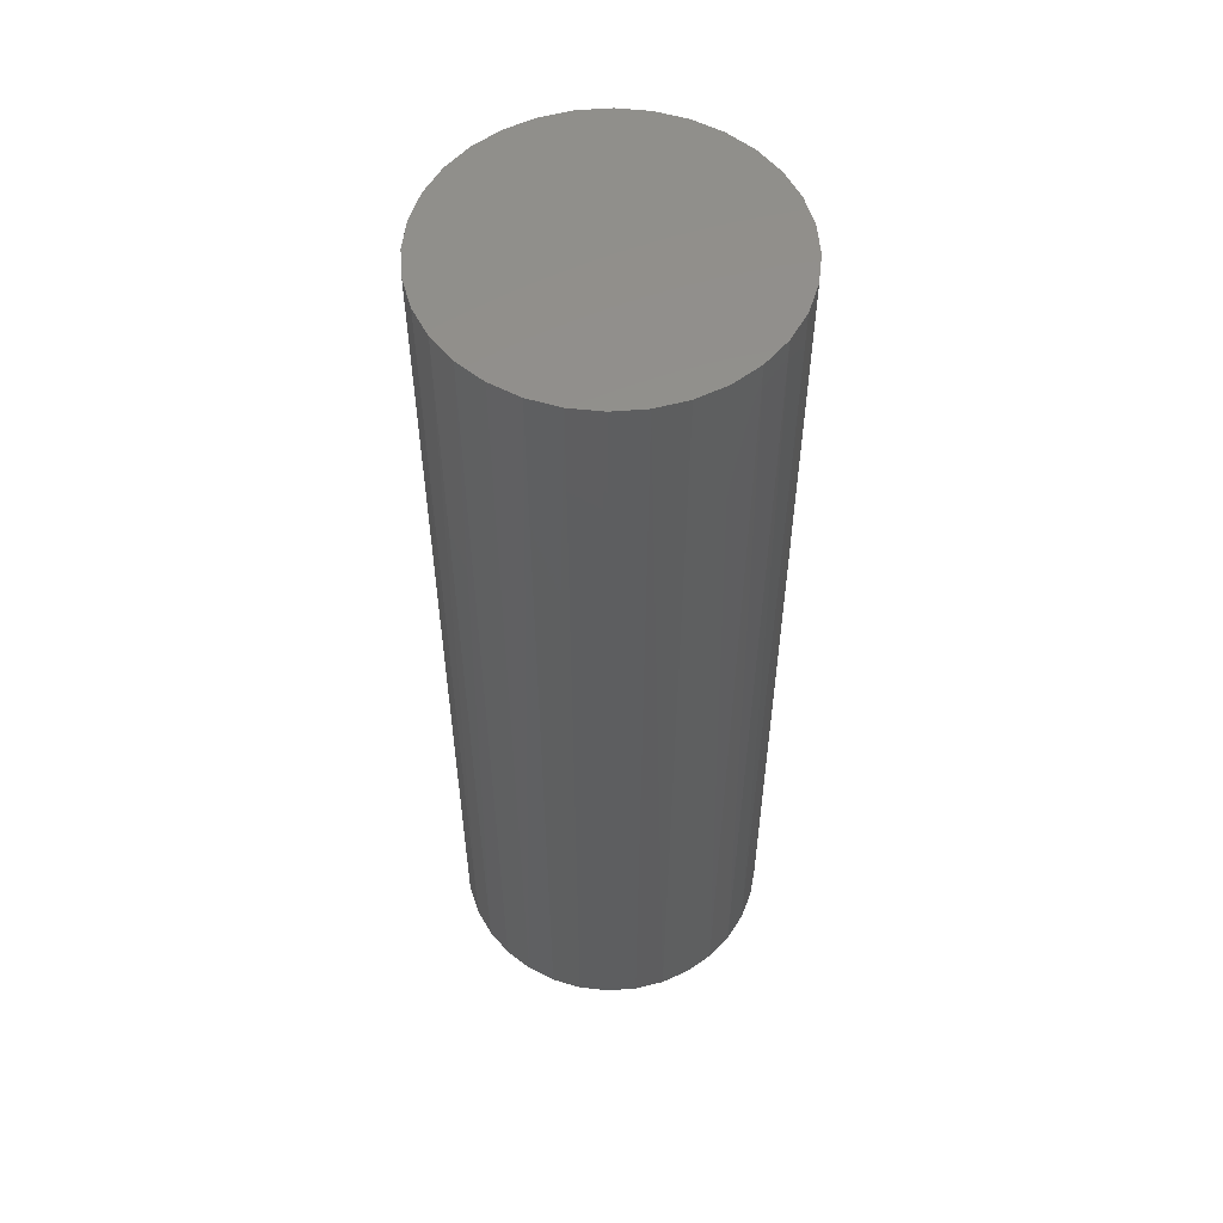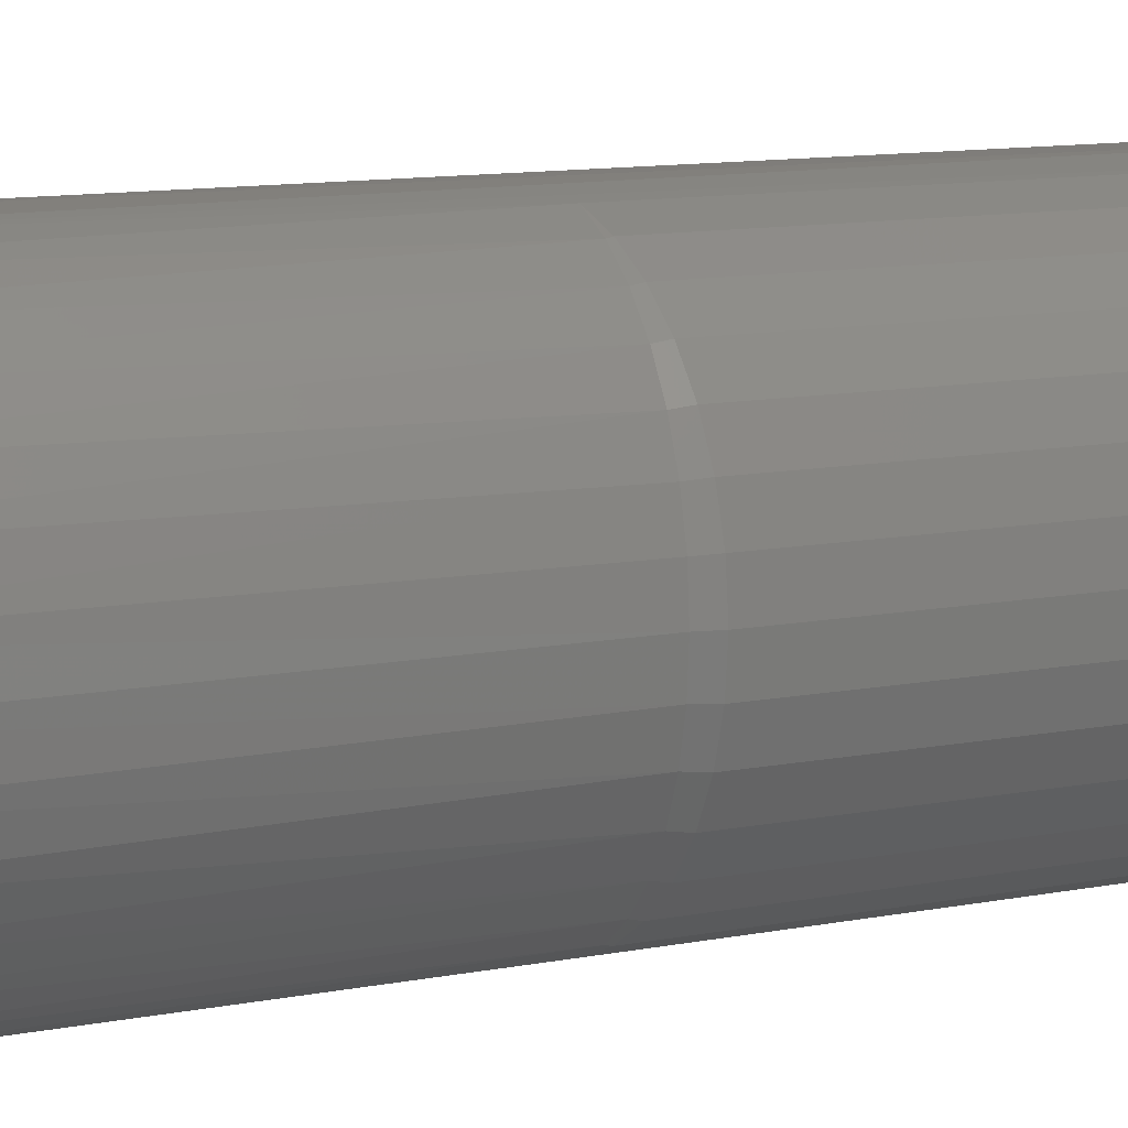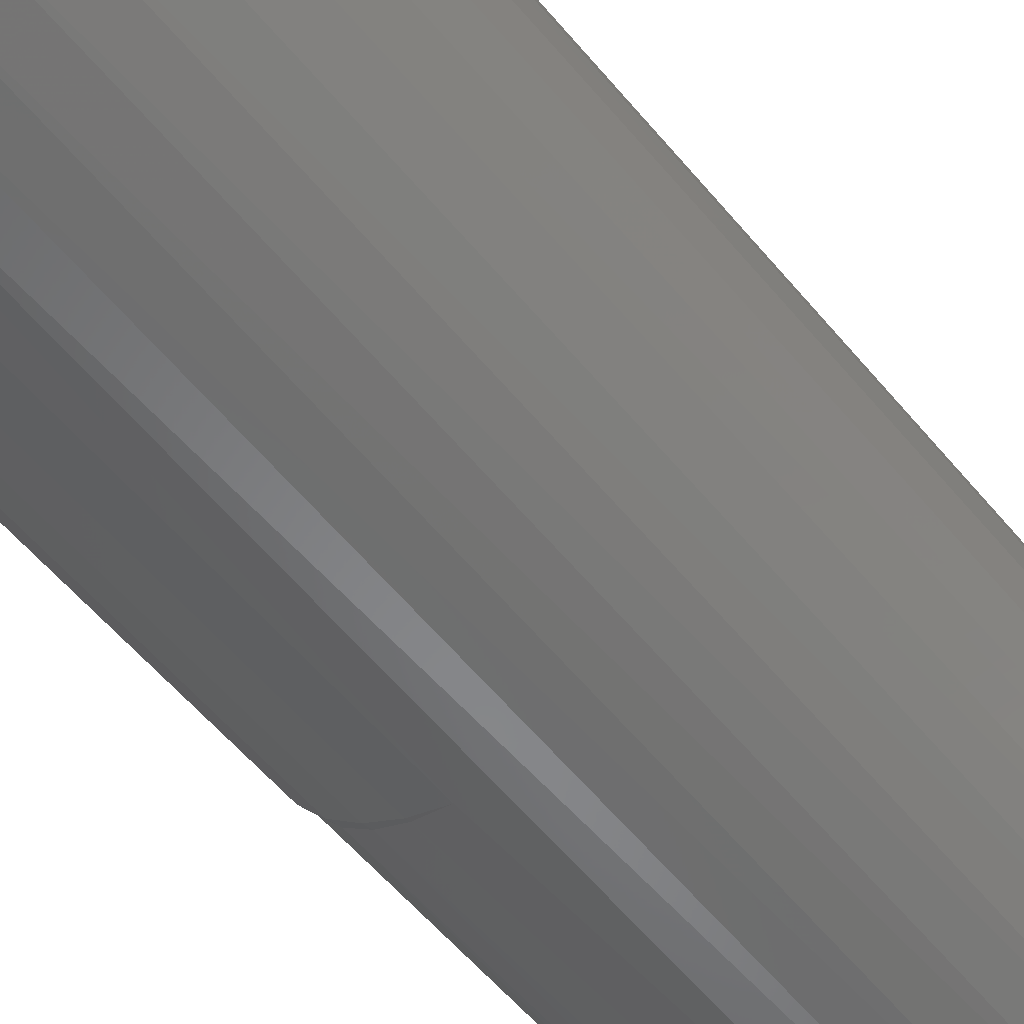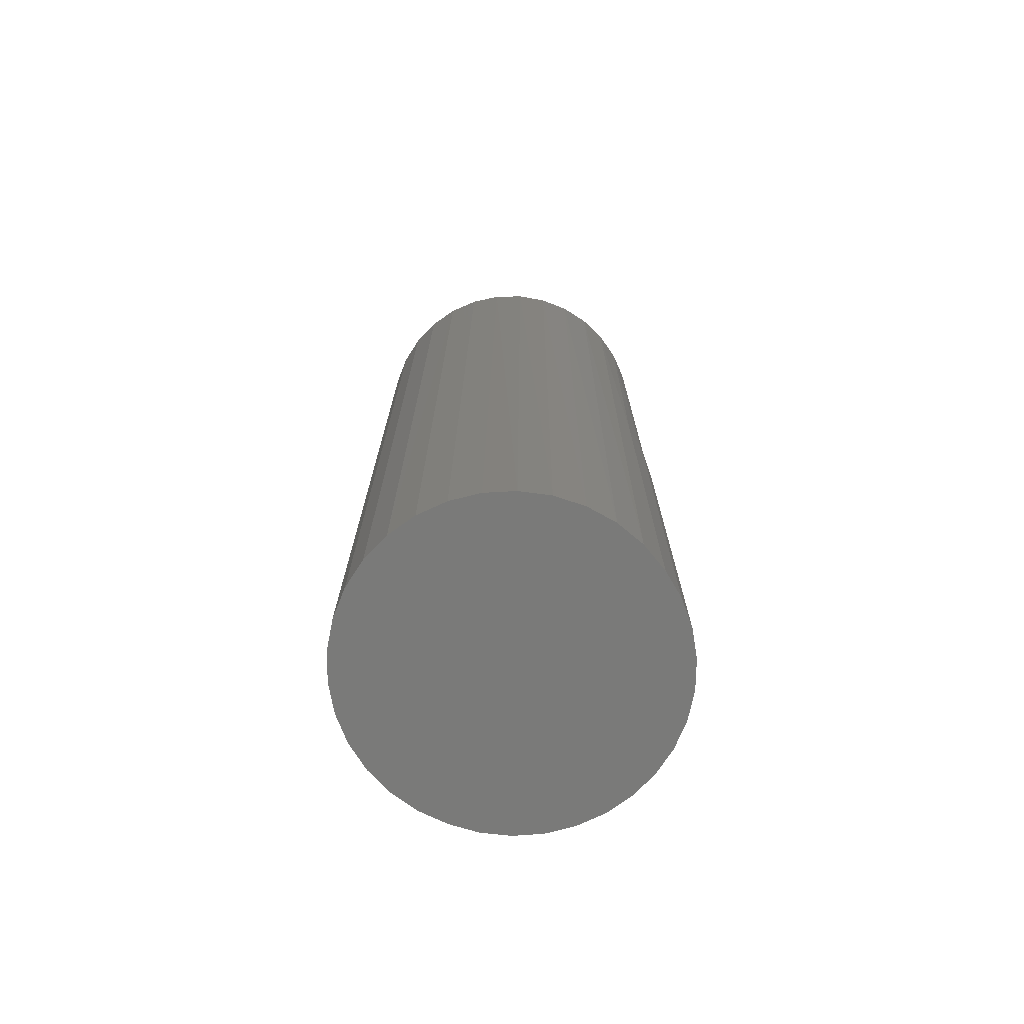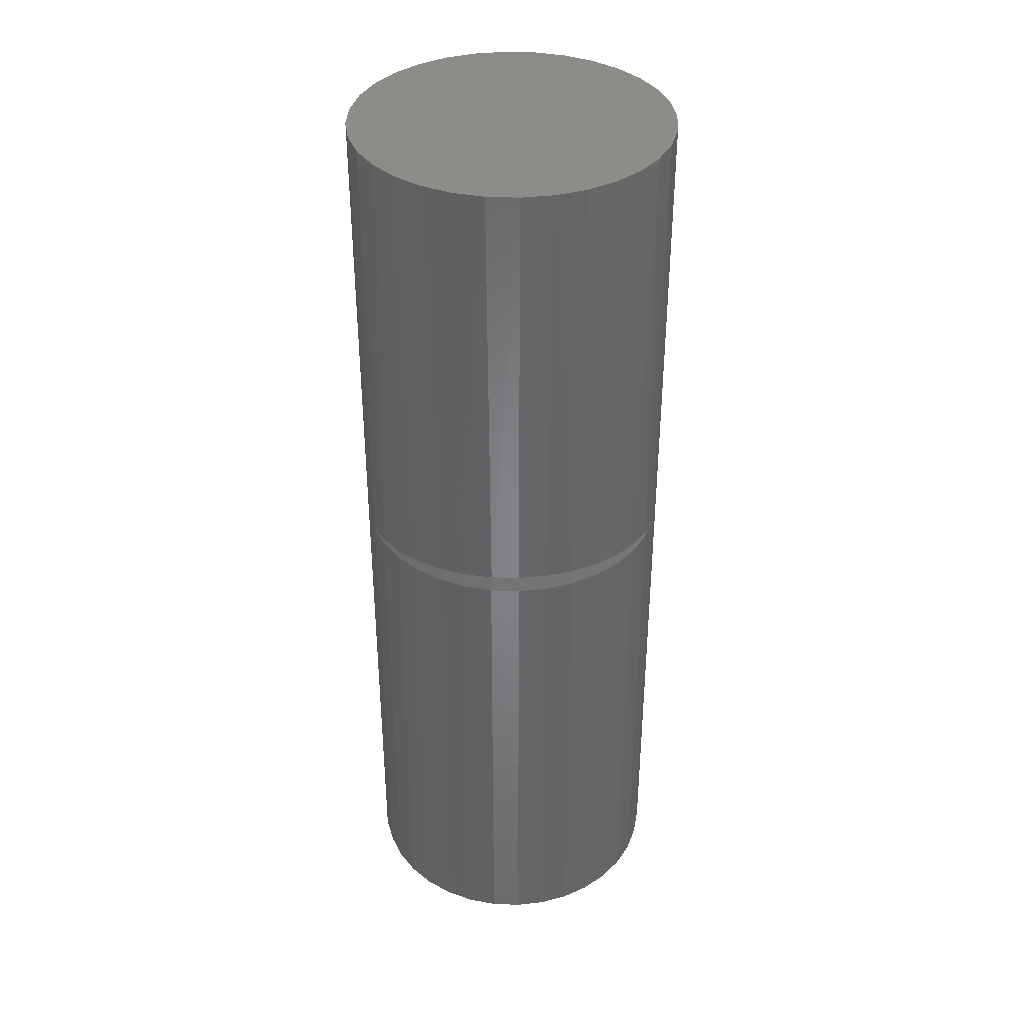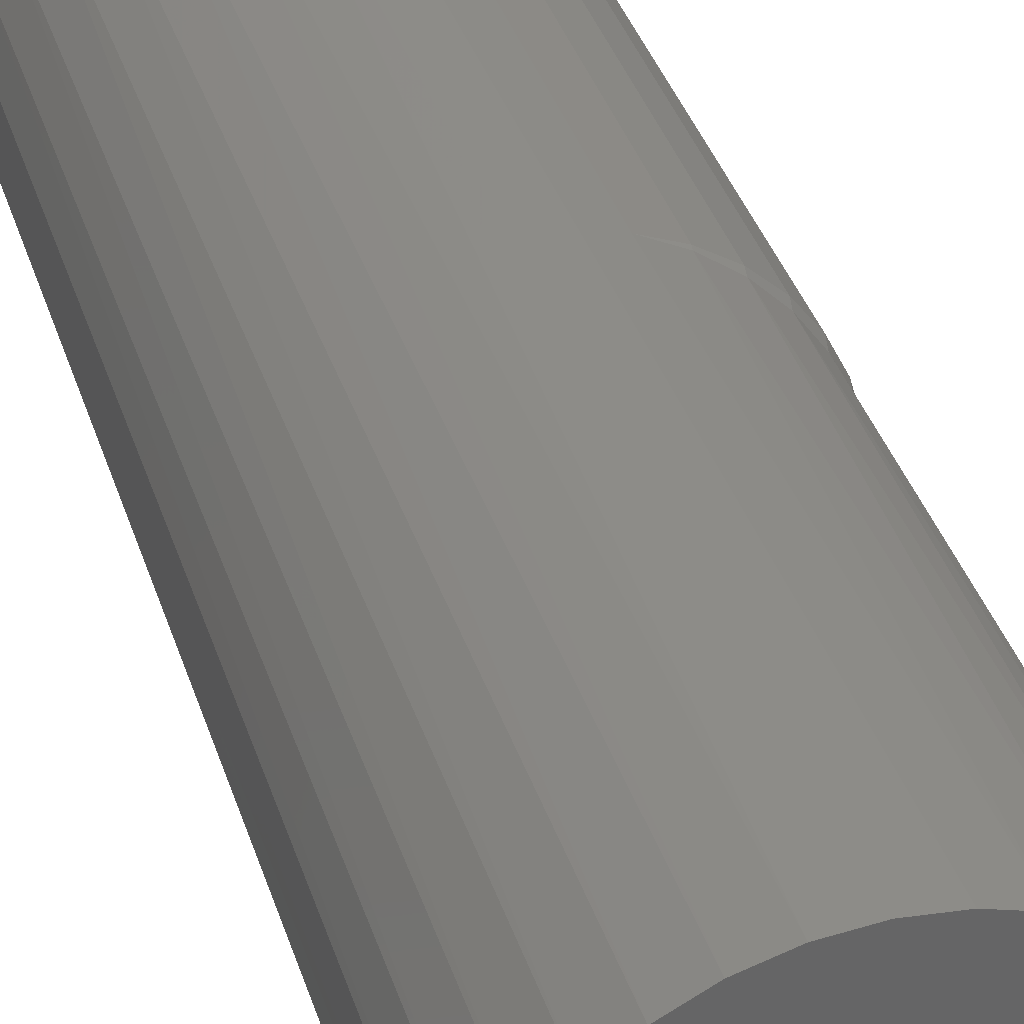
<metadata>
{"format":"stl","ext":"stl","renderer":"f3d","projection":"perspective","resolution":1024,"background":"white","views":[{"elev":54.6,"azim":-77.9,"up":"+Z"},{"elev":9.5,"azim":60.6,"up":"+Y"},{"elev":-54.8,"azim":-141.6,"up":"+Y"},{"elev":-73.3,"azim":-38.2,"up":"+Z"},{"elev":37.5,"azim":87.4,"up":"+Z"},{"elev":36.3,"azim":-16.4,"up":"+Y"}]}
</metadata>
<code>
# stl→obj: 94 verts, 184 faces
v -0.03007 0.1224 0
v -0.006587 0.1261 0
v 0.01718 0.1253 0
v -0.07292 0.1022 0
v -0.05245 0.1143 0
v 0.06178 0.1117 0
v 0.08127 0.09953 0
v 0.06178 -0.1117 0
v -0.05245 -0.1143 0
v -0.07292 -0.1022 0
v 0.04038 0.1201 0
v 0.04038 -0.1201 0
v 0.01718 -0.1253 0
v -0.006587 -0.1261 0
v -0.03007 -0.1224 0
v 0.08127 -0.09953 0
v -0.09075 -0.08648 0
v 0.0982 -0.08398 0
v -0.1053 -0.06769 0
v 0.112 -0.0656 0
v -0.1161 -0.04651 0
v 0.1222 -0.04501 0
v -0.1228 -0.02367 0
v 0.1285 -0.02289 0
v -0.125 1.547e-17 0
v 0.1306 0 0
v -0.1228 0.02367 0
v 0.1285 0.02289 0
v -0.1161 0.04651 0
v 0.1222 0.04501 0
v -0.1053 0.06769 0
v 0.112 0.0656 0
v -0.09075 0.08648 0
v 0.0982 0.08398 0
v -0.1154 0.04834 0.75
v -0.1037 0.07018 0.75
v -0.088 0.08932 0.75
v -0.06886 0.105 0.75
v -0.04702 0.1167 0.75
v -0.02333 0.1239 0.75
v 0.001316 0.1263 0.75
v 0.04038 0.1201 0.3906
v 0.04965 0.1167 0.75
v 0.06146 0.1111 0.3935
v 0.07149 0.105 0.75
v 0.08045 0.09845 0.396
v 0.09063 0.08932 0.75
v 0.09679 0.0827 0.3982
v 0.1063 0.07018 0.75
v 0.11 0.06437 0.4001
v 0.118 0.04834 0.75
v 0.1197 0.04404 0.4014
v 0.1252 0.02464 0.75
v 0.02596 0.1239 0.75
v -0.125 1.547e-17 0.75
v -0.1226 0.02464 0.75
v 0.1276 0 0.75
v 0.1276 0 0.4025
v 0.1256 0.02236 0.4022
v 0.04038 -0.1201 0.3906
v 0.04965 -0.1167 0.75
v 0.02596 -0.1239 0.75
v 0.06146 -0.1111 0.3935
v 0.1252 -0.02464 0.75
v 0.118 -0.04834 0.75
v 0.1197 -0.04404 0.4014
v 0.11 -0.06437 0.4001
v 0.1063 -0.07018 0.75
v 0.09679 -0.0827 0.3982
v 0.09063 -0.08932 0.75
v 0.08045 -0.09845 0.396
v 0.07149 -0.105 0.75
v 0.001316 -0.1263 0.75
v -0.02333 -0.1239 0.75
v -0.04702 -0.1167 0.75
v -0.06886 -0.105 0.75
v -0.088 -0.08932 0.75
v -0.1037 -0.07018 0.75
v -0.1154 -0.04834 0.75
v 0.1256 -0.02236 0.4022
v -0.1226 -0.02464 0.75
v 0.06178 0.1117 0.3906
v 0.08127 0.09953 0.3906
v 0.0982 0.08398 0.3906
v 0.112 0.0656 0.3906
v 0.1222 0.04501 0.3906
v 0.1285 0.02289 0.3906
v 0.1306 -3.064e-17 0.3906
v 0.1285 -0.02289 0.3906
v 0.1222 -0.04501 0.3906
v 0.112 -0.0656 0.3906
v 0.0982 -0.08398 0.3906
v 0.08127 -0.09953 0.3906
v 0.06178 -0.1117 0.3906
f 1 2 3
f 4 5 6
f 7 4 6
f 8 9 10
f 11 6 5
f 11 5 1
f 11 1 3
f 12 13 14
f 12 14 15
f 12 15 9
f 12 9 8
f 8 10 16
f 16 10 17
f 16 17 18
f 18 17 19
f 18 19 20
f 20 19 21
f 20 21 22
f 22 21 23
f 22 23 24
f 24 23 25
f 24 25 26
f 26 25 27
f 26 27 28
f 28 27 29
f 28 29 30
f 30 29 31
f 30 31 32
f 32 31 33
f 32 33 34
f 34 33 4
f 34 4 7
f 35 36 31
f 33 31 36
f 36 37 33
f 4 33 37
f 37 38 4
f 5 4 38
f 38 39 5
f 1 5 39
f 39 40 1
f 2 1 40
f 40 41 2
f 3 2 41
f 42 43 44
f 43 45 44
f 44 45 46
f 46 45 47
f 46 47 48
f 48 47 49
f 48 49 50
f 50 49 51
f 50 51 52
f 52 51 53
f 54 43 42
f 54 42 11
f 54 11 3
f 54 3 41
f 25 55 27
f 27 55 56
f 27 56 29
f 29 56 35
f 29 35 31
f 57 58 53
f 53 58 59
f 53 59 52
f 60 61 62
f 60 63 61
f 64 65 66
f 67 66 65
f 65 68 67
f 69 67 68
f 68 70 69
f 71 69 70
f 70 72 71
f 63 71 72
f 72 61 63
f 13 73 14
f 14 73 74
f 14 74 15
f 15 74 75
f 15 75 9
f 9 75 76
f 9 76 10
f 10 76 77
f 10 77 17
f 17 77 78
f 17 78 19
f 19 78 79
f 12 60 13
f 13 60 62
f 13 62 73
f 58 57 80
f 80 57 64
f 80 64 66
f 55 25 81
f 81 25 23
f 81 23 79
f 79 23 21
f 79 21 19
f 11 42 6
f 6 42 82
f 6 82 7
f 7 82 83
f 7 83 34
f 34 83 84
f 34 84 32
f 32 84 85
f 32 85 30
f 30 85 86
f 30 86 28
f 28 86 87
f 28 87 26
f 26 87 88
f 26 88 24
f 24 88 89
f 24 89 22
f 22 89 90
f 22 90 20
f 20 90 91
f 20 91 18
f 18 91 92
f 18 92 16
f 16 92 93
f 16 93 8
f 8 93 94
f 8 94 12
f 12 94 60
f 42 44 82
f 82 44 46
f 82 46 83
f 83 46 48
f 83 48 84
f 84 48 50
f 84 50 85
f 85 50 52
f 85 52 86
f 86 52 59
f 86 59 87
f 87 59 58
f 87 58 88
f 60 94 63
f 63 94 93
f 63 93 71
f 71 93 92
f 71 92 69
f 69 92 91
f 69 91 67
f 67 91 90
f 67 90 66
f 66 90 89
f 66 89 80
f 80 89 88
f 80 88 58
f 40 54 41
f 54 40 39
f 54 39 43
f 43 39 38
f 43 38 45
f 72 75 61
f 61 75 74
f 61 74 62
f 62 74 73
f 45 38 47
f 47 38 37
f 47 37 49
f 49 37 36
f 49 36 51
f 51 36 35
f 51 35 53
f 53 35 56
f 53 56 57
f 57 56 55
f 57 55 64
f 64 55 81
f 64 81 65
f 65 81 79
f 65 79 68
f 68 79 78
f 68 78 70
f 70 78 77
f 70 77 72
f 72 77 76
f 72 76 75

</code>
